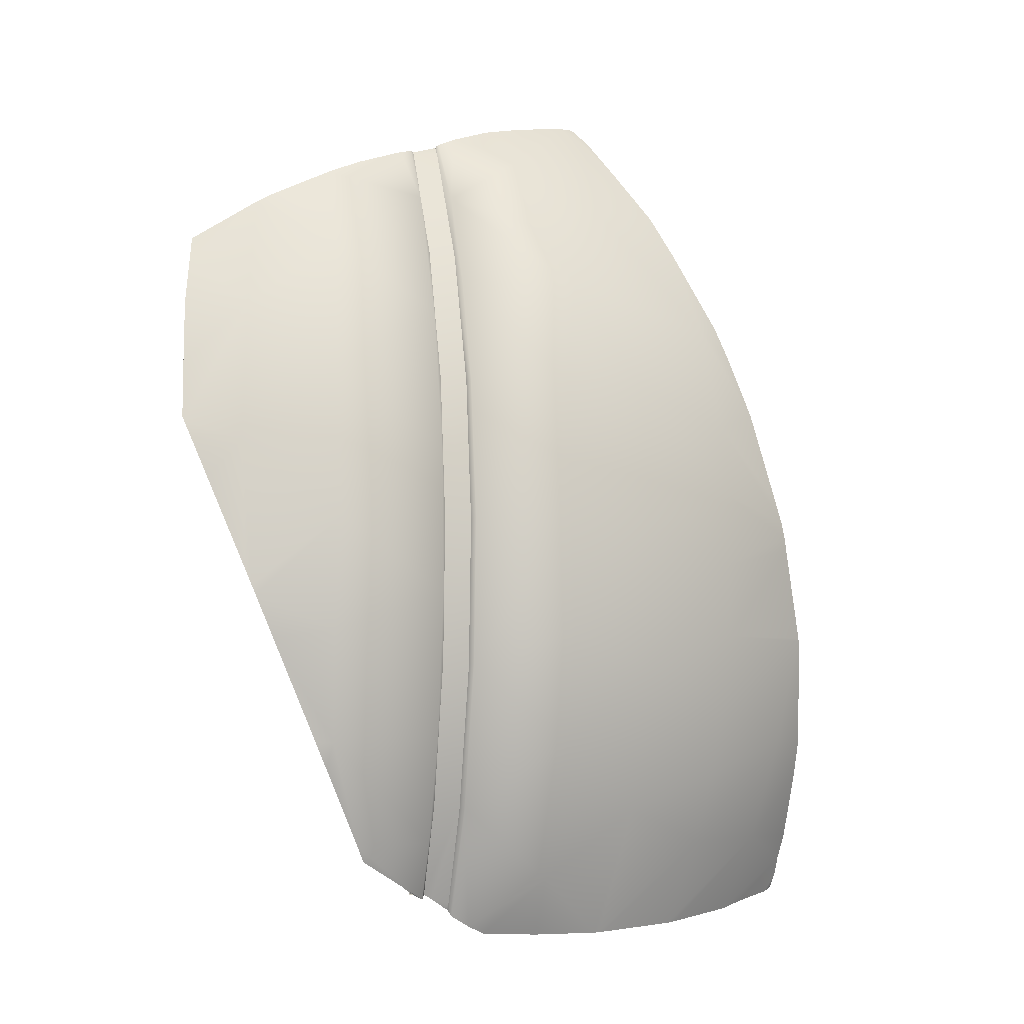
<metadata>
{"format":"obj","ext":"obj","renderer":"f3d","projection":"perspective","resolution":1024,"background":"white","views":[{"elev":-5.6,"azim":118.8,"up":"+Y"}]}
</metadata>
<code>
g basketball_Explode_Thin_17
v 0.06039 -0.2805 0.002213
v 0.0694 -0.2861 0.002501
v 0.06131 -0.2822 0.006771
v 0.0312 0.2656 0.03668
v 0.03973 0.2698 0.03519
v 0.03072 0.2659 0.03329
v 0.05878 0.2598 0.05392
v 0.05872 0.2634 0.0452
v 0.05661 0.2581 0.05338
v 0.08752 -0.272 0.01474
v 0.08929 -0.27 0.02344
v 0.09009 -0.2734 0.01408
v 0.08527 -0.2705 0.01553
v 0.09131 -0.2703 0.02382
v 0.08331 -0.2668 0.02463
v 0.08032 -0.2737 0.01262
v 0.07343 -0.2695 0.01862
v 0.07178 -0.2805 0.006802
v 0.06549 -0.2759 0.01308
v 0.06958 -0.2815 0.005829
v 0.0603 -0.2778 0.005066
v 0.06976 -0.283 0.004864
v 0.06039 -0.2805 0.002213
v 0.0694 -0.2861 0.002501
v 0.05804 -0.2935 -0.004051
v 0.06131 -0.2822 0.006771
v 0.05194 -0.2891 0.002468
v 0.0466 -0.2991 -0.009445
v 0.04102 -0.2939 -0.00285
v 0.01558 -0.3013 -0.03397
v 0.01036 -0.2961 -0.02707
v -0.02405 -0.302 -0.06058
v -0.02859 -0.2976 -0.05283
v -0.02774 -0.302 -0.06268
v -0.03192 -0.2979 -0.05463
v -0.0309 -0.3018 -0.06427
v -0.03476 -0.2976 -0.05609
v -0.08551 -0.2986 -0.09064
v -0.08856 -0.2942 -0.08215
v -0.09259 -0.2979 -0.09296
v -0.09491 -0.2935 -0.08429
v -0.1444 -0.2915 -0.11
v -0.146 -0.2871 -0.1011
v -0.1644 -0.2876 -0.1135
v -0.1653 -0.2834 -0.1045
v -0.1973 -0.2822 -0.121
v -0.1981 -0.2783 -0.1118
v -0.2073 -0.2798 -0.1214
v -0.2065 -0.2754 -0.1125
v 0.08929 -0.27 0.02344
v 0.08752 -0.272 0.01474
v 0.09131 -0.2703 0.02382
v 0.1212 -0.2426 0.04358
v 0.09009 -0.2734 0.01408
v 0.1279 -0.2468 0.0376
v 0.1277 -0.233 0.0441
v 0.1346 -0.2367 0.03796
v 0.1572 -0.1799 0.05011
v 0.1646 -0.1832 0.04413
v 0.1644 -0.1638 0.0524
v 0.1727 -0.1658 0.04724
v 0.1879 -0.09497 0.07092
v 0.1964 -0.09656 0.06592
v 0.1979 -0.0672 0.07904
v 0.2063 -0.06781 0.07361
v 0.1993 -0.06171 0.08099
v 0.2079 -0.06168 0.07568
v 0.201 -0.05133 0.08484
v 0.2097 -0.05084 0.0799
v 0.2097 0.01038 0.1094
v 0.2188 0.01087 0.1052
v 0.2117 0.02484 0.1155
v 0.2207 0.02585 0.1114
v 0.213 0.0477 0.127
v 0.2219 0.04984 0.1229
v 0.213 0.05023 0.1284
v 0.2218 0.05261 0.1243
v 0.2053 0.08868 0.1342
v 0.2141 0.09106 0.13
v 0.1962 0.1312 0.1406
v 0.2047 0.1346 0.1367
v 0.1825 0.1643 0.1476
v 0.1908 0.1685 0.1438
v 0.1758 0.1804 0.1509
v 0.1841 0.1847 0.1472
v 0.04129 0.2683 0.0368
v 0.05716 0.261 0.04376
v 0.05591 0.2629 0.04501
v 0.04343 0.2627 0.03201
v 0.03949 0.2688 0.03592
v 0.09167 0.177 0.008987
v 0.07965 0.175 -0.004498
v 0.1148 0.08362 -0.01414
v 0.1025 0.08154 -0.02736
v 0.1124 -0.01569 -0.03699
v 0.1252 -0.01636 -0.02426
v 0.122 -0.1121 -0.02109
v 0.1089 -0.1142 -0.03354
v 0.1055 -0.2091 -0.004551
v 0.0921 -0.2111 -0.01669
v 0.08527 -0.2705 0.01553
v 0.08032 -0.2737 0.01262
v 0.07129 -0.2773 0.004105
v 0.07178 -0.2805 0.006802
v 0.06958 -0.2815 0.005829
v 0.1346 -0.2367 0.03796
v 0.09009 -0.2734 0.01408
v 0.1279 -0.2468 0.0376
v 0.1034 -0.2344 0.0007992
v 0.08752 -0.272 0.01474
v 0.08527 -0.2705 0.01553
v 0.1055 -0.2091 -0.004551
v 0.1665 -0.1659 0.03726
v 0.1646 -0.1832 0.04413
v 0.1727 -0.1658 0.04724
v 0.1964 -0.09656 0.06592
v 0.1201 -0.1627 -0.01588
v 0.122 -0.1121 -0.02109
v 0.1765 -0.09113 0.03033
v 0.2063 -0.06781 0.07361
v 0.1299 -0.06561 -0.02574
v 0.1252 -0.01636 -0.02426
v 0.1761 -0.0147 0.02556
v 0.2079 -0.06168 0.07568
v 0.2078 0.03592 0.08508
v 0.2097 -0.05084 0.0799
v 0.2188 0.01087 0.1052
v 0.2207 0.02585 0.1114
v 0.2219 0.04984 0.1229
v 0.1865 0.1345 0.09656
v 0.1267 0.0336 -0.0226
v 0.1148 0.08362 -0.01414
v 0.1665 0.08624 0.03726
v 0.11 0.1313 -0.005863
v 0.09167 0.177 0.008987
v 0.08057 0.2218 0.02357
v 0.05716 0.261 0.04376
v 0.1393 0.1813 0.05634
v 0.2141 0.09106 0.13
v 0.2218 0.05261 0.1243
v 0.2047 0.1346 0.1367
v 0.1908 0.1685 0.1438
v 0.1545 0.2131 0.1138
v 0.1676 0.2006 0.1285
v 0.1841 0.1847 0.1472
v 0.1477 0.2186 0.107
v 0.1142 0.2397 0.07971
v 0.09576 0.2494 0.06659
v 0.06677 0.2612 0.0491
v 0.05872 0.2634 0.0452
v 0.05612 0.2632 0.04492
v 0.05591 0.2629 0.04501
v 0.06976 -0.283 0.004864
v 0.06958 -0.2815 0.005829
v 0.07129 -0.2773 0.004105
v 0.0694 -0.2861 0.002501
v 0.09387 -0.2109 -0.02197
v 0.05804 -0.2935 -0.004051
v 0.0921 -0.2111 -0.01669
v 0.1107 -0.1132 -0.0387
v 0.1089 -0.1142 -0.03354
v 0.1124 -0.01569 -0.03699
v 0.03171 -0.2607 -0.05124
v 0.0466 -0.2991 -0.009445
v 0.01558 -0.3013 -0.03397
v -0.02405 -0.302 -0.06058
v -0.008537 -0.2141 -0.09851
v -0.02774 -0.302 -0.06268
v 0.05078 -0.1659 -0.07849
v 0.1138 -0.01401 -0.0419
v 0.1025 0.08154 -0.02736
v 0.1039 0.08307 -0.03201
v 0.07965 0.175 -0.004498
v 0.06247 -0.0147 -0.08807
v 0.05771 -0.09113 -0.0885
v 0.002937 -0.1155 -0.1197
v 0.008972 -0.01473 -0.1219
v 0.05078 0.08624 -0.07849
v 0.08722 0.1548 -0.01533
v 0.06445 0.2218 0.00745
v 0.04343 0.2627 0.03201
v 0.02199 0.1588 -0.07031
v -0.001688 0.08582 -0.1111
v -0.07214 0.1348 -0.1272
v 0.03879 0.2712 0.03342
v 0.03973 0.2698 0.03519
v 0.03949 0.2688 0.03592
v 0.02913 0.2764 0.02658
v -0.001351 0.2642 -0.01578
v 0.004967 0.2859 0.01221
v -0.02408 0.2935 -0.001181
v -0.05984 0.3008 -0.01576
v -0.06677 0.2869 -0.03329
v -0.07196 0.302 -0.01965
v -0.07227 0.2913 -0.03114
v -0.07245 0.2869 -0.03522
v -0.07452 0.2632 -0.05441
v -0.07788 0.2258 -0.08356
v -0.02847 0.2257 -0.06131
v -0.08197 0.1965 -0.1003
v 0.02472 0.2041 -0.0415
v -0.09033 0.1409 -0.1295
v -0.09473 0.117 -0.1387
v -0.1031 0.07452 -0.1527
v -0.06543 0.0611 -0.1454
v -0.1171 0.01205 -0.1658
v -0.1209 -0.004761 -0.1692
v -0.06287 0.01087 -0.1522
v -0.1237 -0.01604 -0.1704
v -0.05792 -0.03979 -0.153
v -0.1261 -0.02489 -0.1707
v -0.06287 -0.09045 -0.1522
v -0.1433 -0.08984 -0.1727
v -0.1439 -0.09204 -0.1726
v -0.06543 -0.1407 -0.1454
v -0.1346 -0.1654 -0.1589
v -0.146 -0.099 -0.172
v -0.1669 -0.167 -0.1622
v -0.1752 -0.1912 -0.1553
v -0.1392 -0.2371 -0.1356
v -0.1918 -0.2386 -0.1396
v -0.1984 -0.2561 -0.1318
v -0.06958 -0.1899 -0.134
v -0.07532 -0.2377 -0.1183
v -0.0309 -0.3018 -0.06427
v -0.08551 -0.2986 -0.09064
v -0.09259 -0.2979 -0.09296
v -0.1444 -0.2915 -0.11
v -0.1644 -0.2876 -0.1135
v -0.1973 -0.2822 -0.121
v -0.203 -0.2693 -0.1272
v -0.2073 -0.2798 -0.1214
v 0.05423 0.2556 0.05164
v 0.03622 0.2617 0.04239
v 0.05466 0.2573 0.05316
v 0.03564 0.2571 0.035
v 0.03082 0.2639 0.03497
v 0.0885 0.1731 0.01764
v 0.07062 0.1714 -0.002176
v 0.1112 0.08142 -0.005085
v 0.0929 0.07959 -0.02542
v 0.1026 -0.01607 -0.0347
v 0.1216 -0.01677 -0.01495
v 0.1185 -0.1108 -0.01183
v 0.0993 -0.1129 -0.03128
v 0.1028 -0.2062 0.004677
v 0.08276 -0.2083 -0.01476
v 0.08331 -0.2668 0.02463
v 0.07343 -0.2695 0.01862
v 0.06223 -0.2737 0.006084
v 0.06549 -0.2759 0.01308
v 0.0603 -0.2778 0.005066
v 0.08929 -0.27 0.02344
v 0.1277 -0.233 0.0441
v 0.1212 -0.2426 0.04358
v 0.1015 -0.2311 0.01006
v 0.09131 -0.2703 0.02382
v 0.08331 -0.2668 0.02463
v 0.1028 -0.2062 0.004677
v 0.1588 -0.1636 0.04309
v 0.1572 -0.1799 0.05011
v 0.1644 -0.1638 0.0524
v 0.1879 -0.09497 0.07092
v 0.1181 -0.1608 -0.006264
v 0.1185 -0.1108 -0.01183
v 0.1686 -0.09009 0.03622
v 0.1979 -0.0672 0.07904
v 0.1278 -0.06519 -0.01599
v 0.1216 -0.01677 -0.01495
v 0.1681 -0.01523 0.03159
v 0.1993 -0.06171 0.08099
v 0.199 0.03448 0.08978
v 0.201 -0.05133 0.08484
v 0.2097 0.01038 0.1094
v 0.2117 0.02484 0.1155
v 0.213 0.0477 0.127
v 0.1782 0.1312 0.101
v 0.1247 0.03244 -0.01288
v 0.1112 0.08142 -0.005085
v 0.1588 0.08386 0.04306
v 0.1082 0.1287 0.003571
v 0.0885 0.1731 0.01764
v 0.07928 0.2175 0.03253
v 0.05423 0.2556 0.05164
v 0.1321 0.177 0.0618
v 0.2053 0.08868 0.1342
v 0.213 0.05023 0.1284
v 0.1962 0.1312 0.1406
v 0.1825 0.1643 0.1476
v 0.1465 0.2089 0.118
v 0.1593 0.1964 0.1322
v 0.1758 0.1804 0.1509
v 0.1401 0.2141 0.1116
v 0.1074 0.2347 0.08502
v 0.08942 0.2441 0.0722
v 0.06152 0.2554 0.05527
v 0.05661 0.2581 0.05338
v 0.05878 0.2598 0.05392
v 0.05466 0.2573 0.05316
v 0.0603 -0.2778 0.005066
v 0.06039 -0.2805 0.002213
v 0.06223 -0.2737 0.006084
v 0.06131 -0.2822 0.006771
v 0.08459 -0.2081 -0.01953
v 0.08276 -0.2083 -0.01476
v 0.1011 -0.1121 -0.03598
v 0.0993 -0.1129 -0.03128
v 0.05194 -0.2891 0.002468
v 0.1026 -0.01607 -0.0347
v 0.02623 -0.2566 -0.04401
v 0.04102 -0.2939 -0.00285
v 0.01036 -0.2961 -0.02707
v -0.02859 -0.2976 -0.05283
v -0.01301 -0.2108 -0.09015
v -0.03192 -0.2979 -0.05463
v 0.04498 -0.1635 -0.07074
v 0.1042 -0.01448 -0.03909
v 0.0929 0.07959 -0.02542
v 0.09448 0.08105 -0.02946
v 0.07062 0.1714 -0.002176
v 0.05643 -0.01524 -0.08014
v 0.05176 -0.09027 -0.08057
v -0.001726 -0.1141 -0.111
v 0.004181 -0.01524 -0.1132
v 0.04492 0.08398 -0.07074
v 0.07788 0.1517 -0.01346
v 0.05545 0.2177 0.008705
v 0.03564 0.2571 0.035
v 0.01683 0.1552 -0.06262
v -0.00626 0.08356 -0.1026
v -0.07538 0.1313 -0.1184
v 0.0312 0.2656 0.03668
v 0.03072 0.2659 0.03329
v 0.03082 0.2639 0.03497
v 0.02313 0.2705 0.03207
v -0.006195 0.2583 -0.009232
v -0.0003047 0.2798 0.01816
v -0.02823 0.2871 0.005276
v -0.06348 0.2942 -0.009132
v -0.07001 0.2805 -0.0262
v -0.07489 0.2952 -0.01303
v -0.07507 0.2844 -0.02438
v -0.07507 0.2808 -0.02783
v -0.07788 0.2576 -0.04684
v -0.08148 0.2211 -0.07556
v -0.03253 0.2207 -0.05362
v -0.08557 0.1924 -0.09198
v 0.01917 0.1996 -0.03455
v -0.09271 0.1372 -0.1205
v -0.09735 0.1143 -0.1294
v -0.1057 0.07251 -0.1433
v -0.06873 0.0592 -0.1361
v -0.1196 0.01061 -0.1561
v -0.1235 -0.005516 -0.1595
v -0.06622 0.009834 -0.1428
v -0.1262 -0.01607 -0.1608
v -0.06134 -0.03973 -0.1436
v -0.1285 -0.02451 -0.161
v -0.06616 -0.0896 -0.1428
v -0.1458 -0.08887 -0.1631
v -0.1464 -0.09058 -0.163
v -0.06873 -0.1388 -0.1361
v -0.1365 -0.163 -0.1494
v -0.1482 -0.09747 -0.1624
v -0.168 -0.1644 -0.1527
v -0.1761 -0.188 -0.1459
v -0.1407 -0.2333 -0.1265
v -0.1925 -0.2346 -0.1305
v -0.1993 -0.252 -0.1227
v -0.07281 -0.187 -0.125
v -0.07843 -0.2338 -0.1096
v -0.03476 -0.2976 -0.05609
v -0.08856 -0.2942 -0.08215
v -0.09491 -0.2935 -0.08429
v -0.146 -0.2871 -0.1011
v -0.1653 -0.2834 -0.1045
v -0.1981 -0.2783 -0.1118
v -0.204 -0.2654 -0.118
v -0.2065 -0.2754 -0.1125
v -0.203 -0.2693 -0.1272
v -0.2065 -0.2754 -0.1125
v -0.2073 -0.2798 -0.1214
v -0.204 -0.2654 -0.118
v -0.1984 -0.2561 -0.1318
v -0.1993 -0.252 -0.1227
v -0.1918 -0.2386 -0.1396
v -0.1925 -0.2346 -0.1305
v -0.1752 -0.1912 -0.1553
v -0.1761 -0.188 -0.1459
v -0.1669 -0.167 -0.1622
v -0.168 -0.1644 -0.1527
v -0.146 -0.099 -0.172
v -0.1482 -0.09747 -0.1624
v -0.1439 -0.09204 -0.1726
v -0.1464 -0.09058 -0.163
v -0.1433 -0.08984 -0.1727
v -0.1458 -0.08887 -0.1631
v -0.1261 -0.02489 -0.1707
v -0.1285 -0.02451 -0.161
v -0.1237 -0.01604 -0.1704
v -0.1262 -0.01607 -0.1608
v -0.1209 -0.004761 -0.1692
v -0.1235 -0.005516 -0.1595
v -0.1171 0.01205 -0.1658
v -0.1196 0.01061 -0.1561
v -0.1031 0.07452 -0.1527
v -0.1057 0.07251 -0.1433
v -0.09473 0.117 -0.1387
v -0.09735 0.1143 -0.1294
v -0.09033 0.1409 -0.1295
v -0.09271 0.1372 -0.1205
v -0.08197 0.1965 -0.1003
v -0.08557 0.1924 -0.09198
v -0.07788 0.2258 -0.08356
v -0.08148 0.2211 -0.07556
v -0.07452 0.2632 -0.05441
v -0.07788 0.2576 -0.04684
v -0.07245 0.2869 -0.03522
v -0.07507 0.2808 -0.02783
v -0.07227 0.2913 -0.03114
v -0.07507 0.2844 -0.02438
v -0.07196 0.302 -0.01965
v -0.07489 0.2952 -0.01303
v 0.1593 0.1964 0.1322
v 0.1841 0.1847 0.1472
v 0.1758 0.1804 0.1509
v 0.1676 0.2006 0.1285
v 0.1465 0.2089 0.118
v 0.1545 0.2131 0.1138
v 0.1401 0.2141 0.1116
v 0.1477 0.2186 0.107
v 0.1074 0.2347 0.08502
v 0.1142 0.2397 0.07971
v 0.08942 0.2441 0.0722
v 0.09576 0.2494 0.06659
v 0.06152 0.2554 0.05527
v 0.06677 0.2612 0.0491
v 0.05661 0.2581 0.05338
v 0.05872 0.2634 0.0452
v 0.05878 0.2598 0.05392
v 0.05612 0.2632 0.04492
v 0.05466 0.2573 0.05316
v 0.05591 0.2629 0.04501
v 0.03622 0.2617 0.04239
v 0.04129 0.2683 0.0368
v 0.03082 0.2639 0.03497
v 0.03949 0.2688 0.03592
v 0.03072 0.2659 0.03329
v 0.03973 0.2698 0.03519
v 0.0312 0.2656 0.03668
v 0.03879 0.2712 0.03342
v 0.02313 0.2705 0.03207
v 0.02913 0.2764 0.02658
v -0.0003047 0.2798 0.01816
v 0.004967 0.2859 0.01221
v -0.02823 0.2871 0.005276
v -0.02408 0.2935 -0.001181
v -0.06348 0.2942 -0.009132
v -0.05984 0.3008 -0.01576
v -0.07489 0.2952 -0.01303
v -0.07196 0.302 -0.01965
g basketball_Explode_Thin_17_0
f 3 2 1
f 6 5 4
f 9 8 7
f 12 11 10
f 10 14 13
f 15 13 14
f 13 15 16
f 17 16 15
f 16 17 18
f 19 18 17
f 18 19 20
f 21 20 19
f 20 21 22
f 23 22 21
f 22 23 24
f 24 26 25
f 27 25 26
f 25 27 28
f 29 28 27
f 28 29 30
f 31 30 29
f 30 31 32
f 33 32 31
f 32 33 34
f 35 34 33
f 34 35 36
f 37 36 35
f 36 37 38
f 39 38 37
f 38 39 40
f 41 40 39
f 40 41 42
f 43 42 41
f 42 43 44
f 45 44 43
f 44 45 46
f 47 46 45
f 46 47 48
f 49 48 47
f 52 51 50
f 50 54 53
f 55 53 54
f 53 55 56
f 57 56 55
f 56 57 58
f 59 58 57
f 58 59 60
f 61 60 59
f 60 61 62
f 63 62 61
f 62 63 64
f 65 64 63
f 64 65 66
f 67 66 65
f 66 67 68
f 69 68 67
f 68 69 70
f 71 70 69
f 70 71 72
f 73 72 71
f 72 73 74
f 75 74 73
f 74 75 76
f 77 76 75
f 76 77 78
f 79 78 77
f 78 79 80
f 81 80 79
f 80 81 82
f 83 82 81
f 82 83 84
f 85 84 83
f 88 87 86
f 89 86 87
f 89 90 86
f 91 89 87
f 89 91 92
f 93 92 91
f 92 93 94
f 95 94 93
f 93 96 95
f 96 97 95
f 95 97 98
f 99 98 97
f 98 99 100
f 99 101 100
f 102 100 101
f 100 102 103
f 104 103 102
f 103 104 105
f 108 107 106
f 109 106 107
f 109 107 110
f 110 111 109
f 112 109 111
f 109 113 106
f 114 106 113
f 113 115 114
f 113 116 115
f 117 109 112
f 109 117 113
f 112 118 117
f 113 119 116
f 113 117 119
f 120 116 119
f 121 117 118
f 117 121 119
f 122 121 118
f 119 123 120
f 119 121 123
f 124 120 123
f 123 125 124
f 126 124 125
f 125 127 126
f 125 128 127
f 125 129 128
f 125 130 129
f 121 122 131
f 131 123 121
f 131 122 132
f 123 133 125
f 123 131 133
f 125 133 130
f 132 134 131
f 134 133 131
f 134 132 135
f 135 136 134
f 136 135 137
f 133 134 138
f 133 138 130
f 136 138 134
f 130 139 129
f 139 140 129
f 141 139 130
f 141 130 142
f 130 143 142
f 130 138 143
f 143 144 142
f 144 145 142
f 146 143 138
f 147 146 138
f 138 136 147
f 148 147 136
f 149 148 136
f 136 150 149
f 136 137 150
f 151 150 137
f 137 152 151
f 155 154 153
f 153 156 155
f 157 155 156
f 156 158 157
f 157 159 155
f 159 157 160
f 160 161 159
f 161 160 162
f 163 157 158
f 158 164 163
f 165 163 164
f 163 165 166
f 163 166 167
f 168 167 166
f 157 163 169
f 169 160 157
f 167 169 163
f 170 162 160
f 162 170 171
f 170 172 171
f 171 172 173
f 174 170 160
f 172 170 174
f 160 169 175
f 160 175 174
f 176 175 169
f 169 167 176
f 177 174 175
f 175 176 177
f 174 178 172
f 178 174 177
f 179 173 172
f 179 172 178
f 180 173 179
f 173 180 181
f 178 182 179
f 180 179 182
f 177 183 178
f 182 178 183
f 182 183 184
f 180 185 181
f 186 181 185
f 181 186 187
f 180 188 185
f 180 189 188
f 190 188 189
f 189 191 190
f 191 189 192
f 193 192 189
f 192 193 194
f 195 194 193
f 193 196 195
f 197 196 193
f 197 193 198
f 199 198 193
f 199 193 189
f 198 199 200
f 201 189 180
f 189 201 199
f 182 201 180
f 182 199 201
f 199 182 184
f 184 200 199
f 184 202 200
f 203 202 184
f 203 184 204
f 205 204 184
f 206 204 205
f 205 184 183
f 206 205 207
f 208 205 183
f 208 207 205
f 183 177 208
f 207 208 209
f 210 208 177
f 210 209 208
f 209 210 211
f 210 177 176
f 212 211 210
f 176 212 210
f 212 213 211
f 213 212 214
f 176 215 212
f 215 214 212
f 215 216 214
f 217 214 216
f 216 218 217
f 215 176 167
f 218 216 219
f 220 219 216
f 220 221 219
f 221 220 222
f 167 223 215
f 216 215 223
f 167 224 223
f 216 223 224
f 224 220 216
f 167 168 224
f 225 224 168
f 225 226 224
f 224 226 220
f 227 220 226
f 227 228 220
f 220 228 222
f 228 229 222
f 229 230 222
f 231 222 230
f 230 232 231
f 235 234 233
f 236 233 234
f 236 234 237
f 238 233 236
f 236 239 238
f 240 238 239
f 239 241 240
f 242 240 241
f 240 242 243
f 243 242 244
f 242 245 244
f 246 244 245
f 245 247 246
f 246 247 248
f 249 248 247
f 247 250 249
f 251 249 250
f 250 252 251
f 255 254 253
f 256 253 254
f 256 257 253
f 257 256 258
f 259 258 256
f 256 254 260
f 261 260 254
f 260 261 262
f 260 262 263
f 264 259 256
f 256 260 264
f 259 264 265
f 260 263 266
f 260 266 264
f 267 266 263
f 268 265 264
f 264 266 268
f 269 265 268
f 266 267 270
f 266 270 268
f 271 270 267
f 270 271 272
f 273 272 271
f 272 273 274
f 272 274 275
f 272 275 276
f 272 276 277
f 268 278 269
f 278 268 270
f 278 279 269
f 270 272 280
f 270 280 278
f 272 277 280
f 279 278 281
f 281 278 280
f 281 282 279
f 282 281 283
f 283 284 282
f 280 285 281
f 280 277 285
f 283 281 285
f 277 276 286
f 286 276 287
f 288 277 286
f 288 289 277
f 277 289 290
f 277 290 285
f 290 289 291
f 291 289 292
f 293 285 290
f 294 285 293
f 285 294 283
f 295 283 294
f 296 283 295
f 283 296 297
f 283 297 284
f 298 284 297
f 284 298 299
f 302 301 300
f 301 302 303
f 304 303 302
f 304 302 305
f 305 306 304
f 306 305 307
f 303 304 308
f 307 309 306
f 310 308 304
f 308 310 311
f 312 311 310
f 310 313 312
f 310 314 313
f 315 313 314
f 304 316 310
f 316 304 306
f 314 310 316
f 317 306 309
f 309 318 317
f 317 318 319
f 318 320 319
f 321 306 317
f 319 321 317
f 306 322 316
f 306 321 322
f 323 316 322
f 316 323 314
f 324 322 321
f 322 324 323
f 321 319 325
f 325 324 321
f 326 319 320
f 326 325 319
f 327 326 320
f 320 328 327
f 325 326 329
f 327 329 326
f 324 325 330
f 329 330 325
f 329 331 330
f 327 328 332
f 333 332 328
f 328 334 333
f 327 332 335
f 327 335 336
f 337 336 335
f 336 337 338
f 338 339 336
f 340 336 339
f 339 341 340
f 342 340 341
f 340 342 343
f 344 340 343
f 344 345 340
f 346 340 345
f 346 336 340
f 345 347 346
f 348 327 336
f 336 346 348
f 329 327 348
f 329 348 346
f 346 331 329
f 331 346 347
f 331 347 349
f 350 331 349
f 350 351 331
f 352 331 351
f 353 352 351
f 352 330 331
f 353 354 352
f 355 330 352
f 355 352 354
f 330 355 324
f 354 356 355
f 357 324 355
f 357 355 356
f 356 358 357
f 357 323 324
f 359 357 358
f 323 357 359
f 359 358 360
f 360 361 359
f 323 359 362
f 362 359 361
f 362 361 363
f 364 363 361
f 363 364 365
f 362 314 323
f 365 366 363
f 367 363 366
f 367 366 368
f 368 369 367
f 314 362 370
f 363 370 362
f 314 370 371
f 363 371 370
f 371 363 367
f 314 371 315
f 372 315 371
f 372 371 373
f 371 367 373
f 374 373 367
f 374 367 375
f 367 369 375
f 375 369 376
f 376 369 377
f 378 377 369
f 377 378 379
f 382 381 380
f 383 380 381
f 380 383 384
f 385 384 383
f 384 385 386
f 387 386 385
f 386 387 388
f 389 388 387
f 388 389 390
f 391 390 389
f 390 391 392
f 393 392 391
f 392 393 394
f 395 394 393
f 394 395 396
f 397 396 395
f 396 397 398
f 399 398 397
f 398 399 400
f 401 400 399
f 400 401 402
f 403 402 401
f 402 403 404
f 405 404 403
f 404 405 406
f 407 406 405
f 406 407 408
f 409 408 407
f 408 409 410
f 411 410 409
f 410 411 412
f 413 412 411
f 412 413 414
f 415 414 413
f 414 415 416
f 417 416 415
f 416 417 418
f 419 418 417
f 418 419 420
f 421 420 419
f 420 421 422
f 423 422 421
f 426 425 424
f 427 424 425
f 424 427 428
f 429 428 427
f 428 429 430
f 431 430 429
f 430 431 432
f 433 432 431
f 432 433 434
f 435 434 433
f 434 435 436
f 437 436 435
f 436 437 438
f 439 438 437
f 441 440 439
f 440 441 442
f 443 442 441
f 442 443 444
f 445 444 443
f 444 445 446
f 447 446 445
f 446 447 448
f 449 448 447
f 451 450 449
f 450 451 452
f 453 452 451
f 452 453 454
f 455 454 453
f 454 455 456
f 457 456 455
f 456 457 458
f 459 458 457
f 458 459 460
f 461 460 459

</code>
